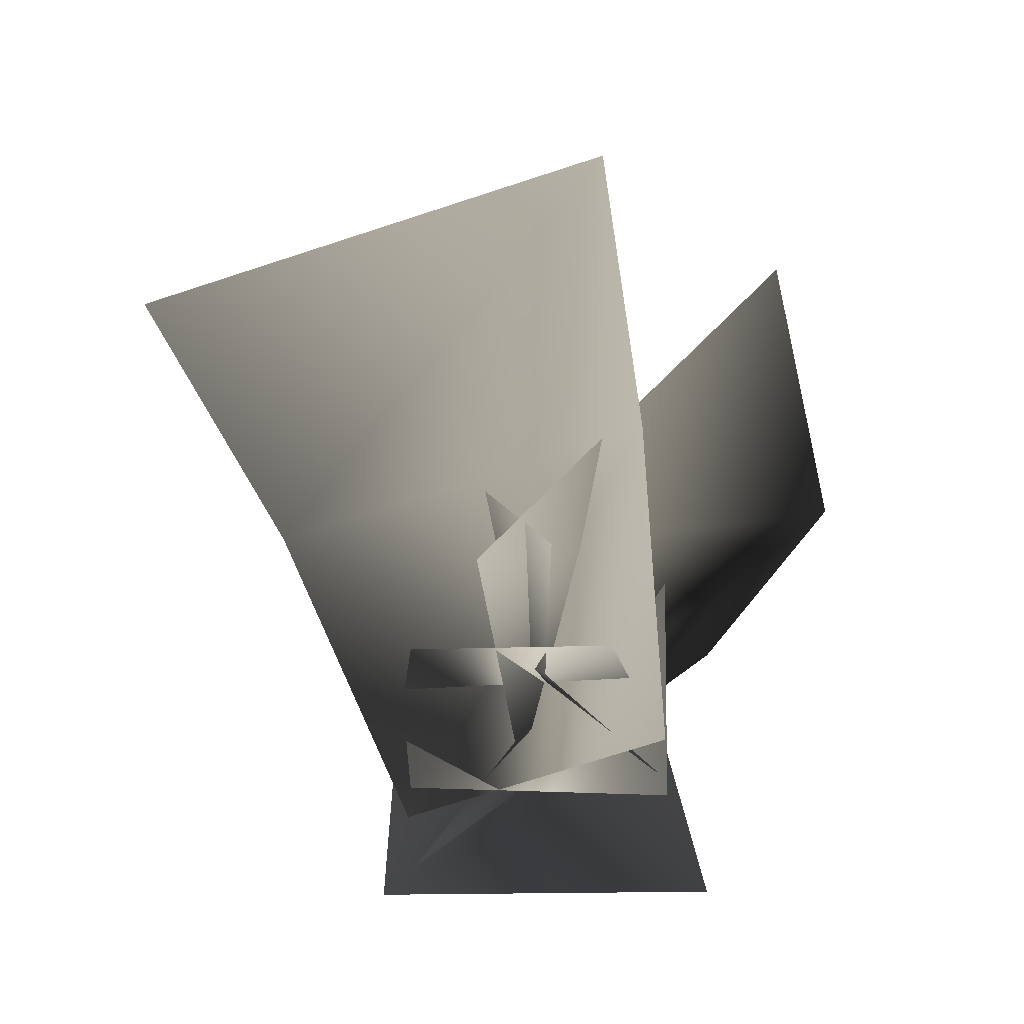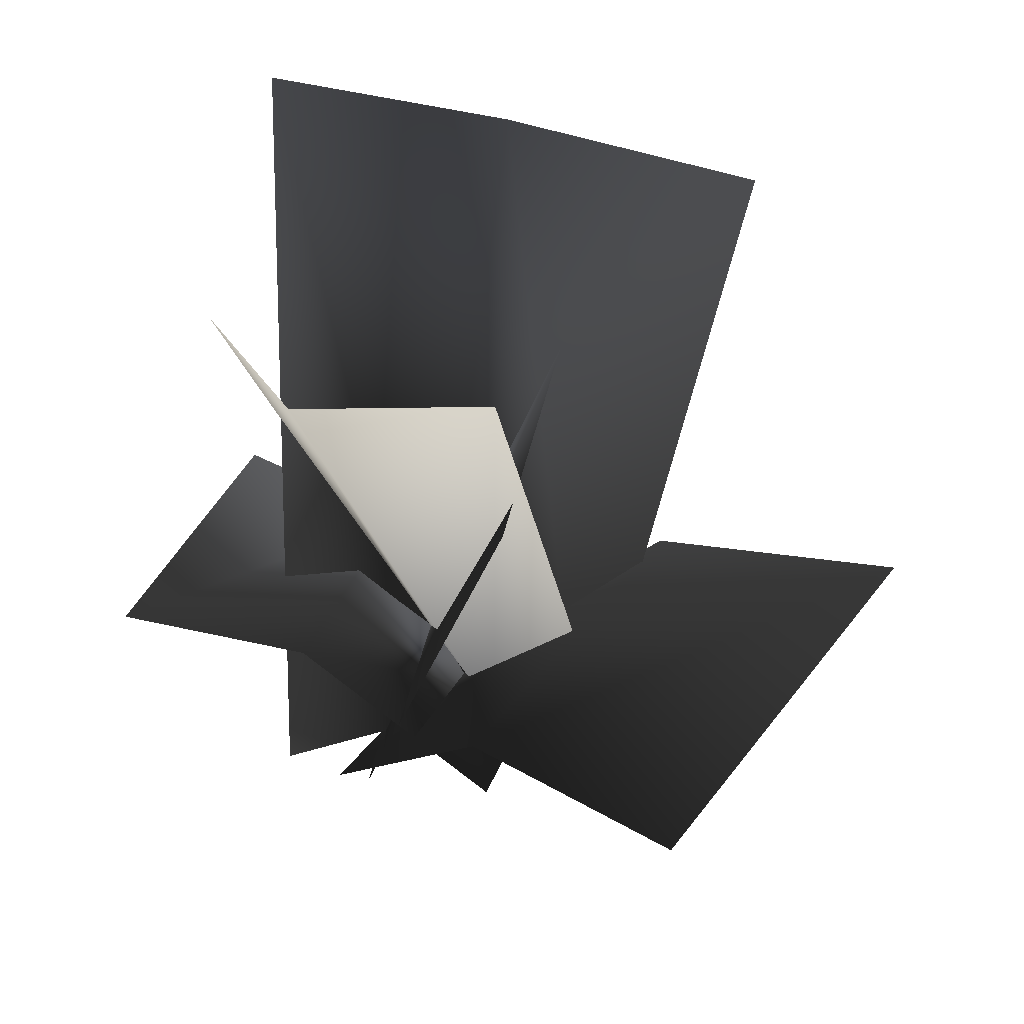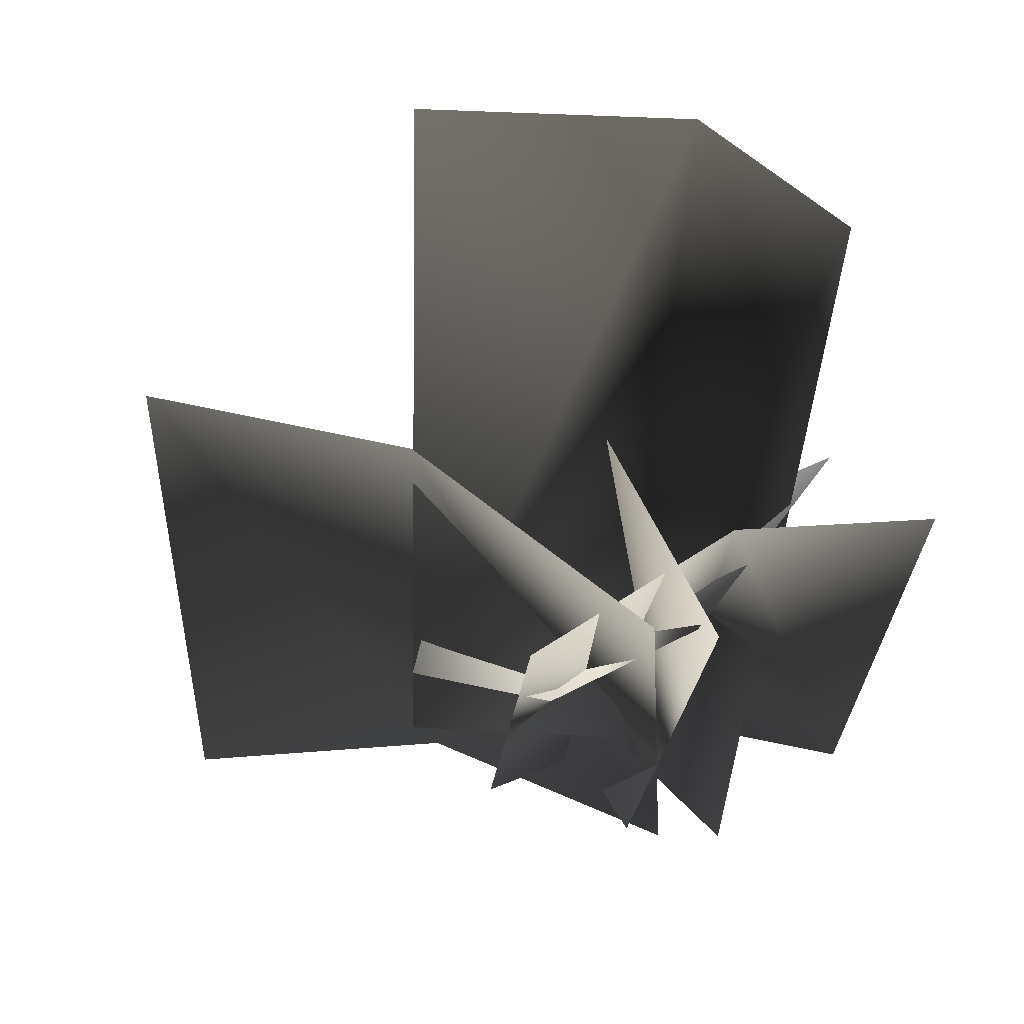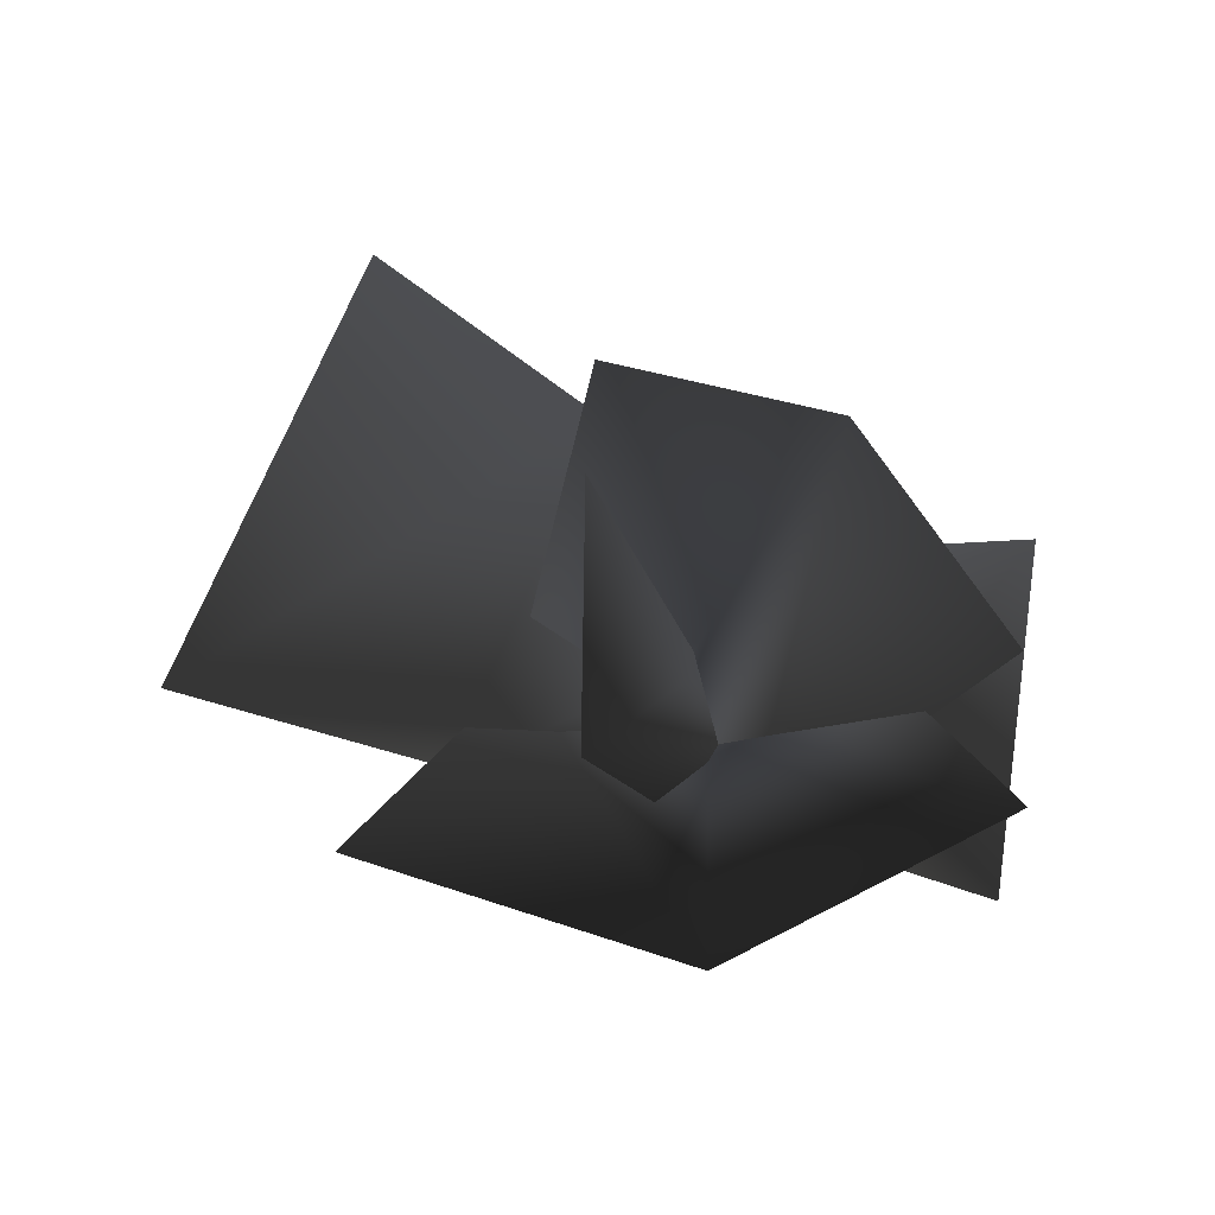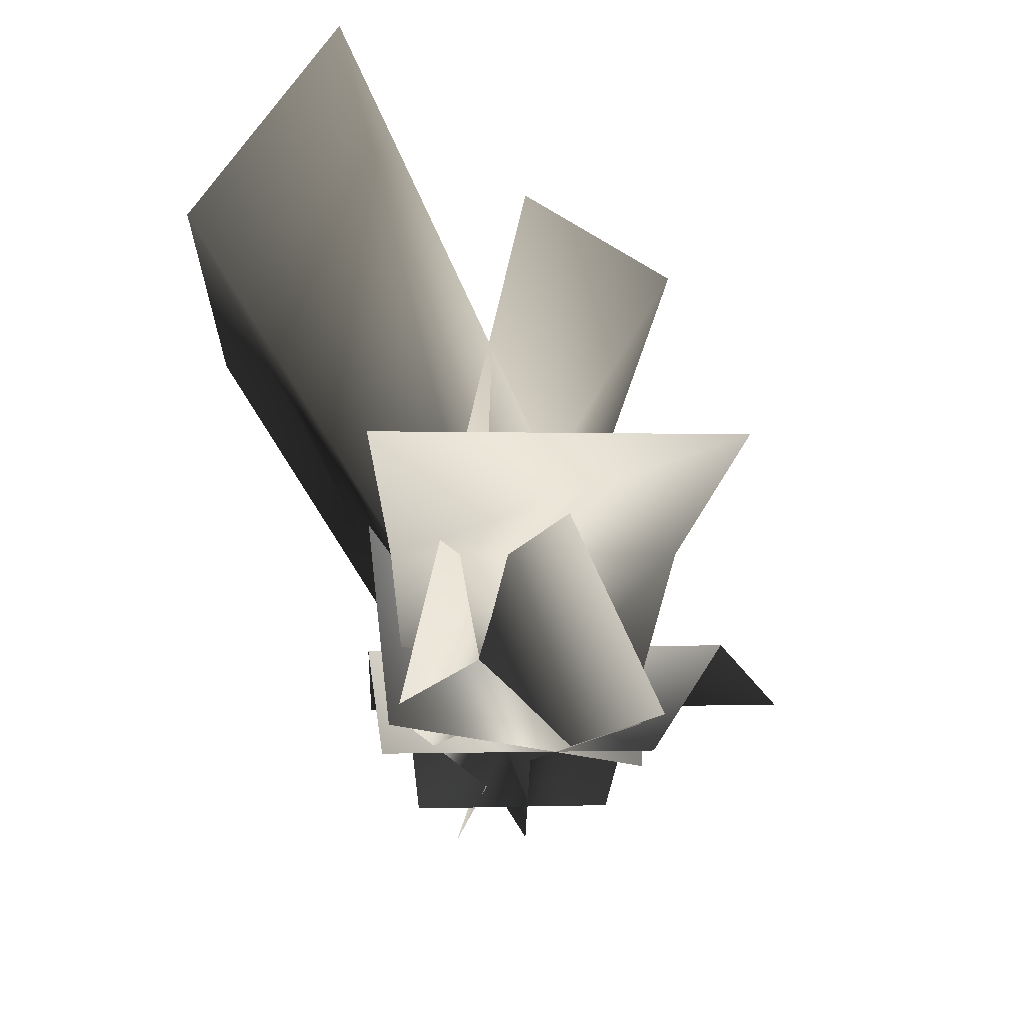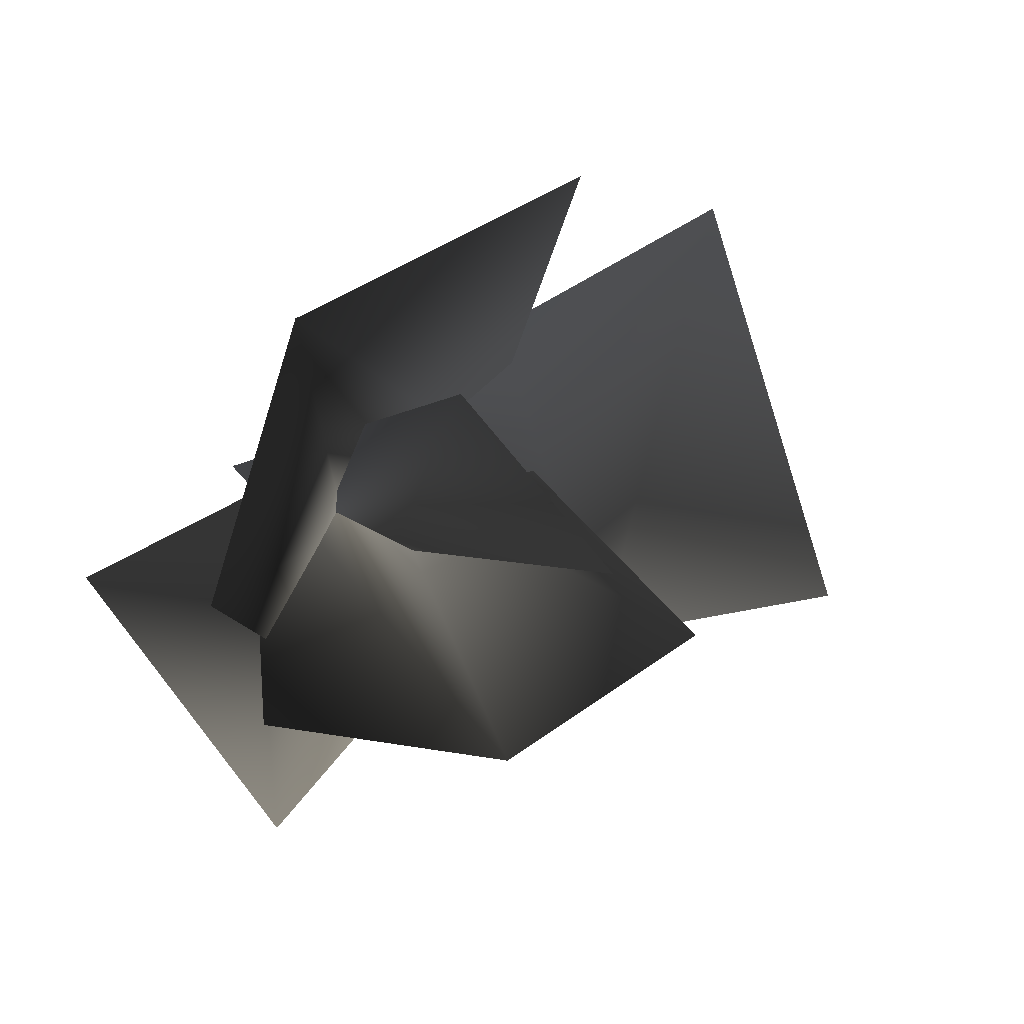
<metadata>
{"format":"obj","ext":"obj","renderer":"f3d","projection":"perspective","resolution":1024,"background":"white","views":[{"elev":-67.6,"azim":-52.1,"up":"+Y"},{"elev":38.2,"azim":-126.9,"up":"+Y"},{"elev":-53.1,"azim":22.8,"up":"+Y"},{"elev":72.0,"azim":42.3,"up":"+Y"},{"elev":-29.2,"azim":116.3,"up":"+Y"},{"elev":8.3,"azim":158.5,"up":"+Z"}]}
</metadata>
<code>
o GreenGrass
v -0.3831 -0.282 0.1694
v 0.1636 -0.282 -0.4527
v -0.06932 1.204 0.9782
v 0.8773 1.401 0.06316
v 0.04574 -0.2753 -0.05278
v 0.6182 1.19 0.6634
v 0.3364 -0.2375 0.1548
v -0.3105 -0.2887 0.3301
v 0.6302 0.915 -0.3287
v -0.411 1.137 -0.1441
v -0.05148 -0.2753 0.1126
v 0.03559 1.006 -0.4512
v -0.02487 -0.312 -0.312
v 0.3831 -0.2777 0.147
v -0.4388 0.7578 -0.1432
v 0.08001 0.8014 0.4405
v 0.03608 -0.3066 -0.3692
v 0.2562 -0.2844 0.235
v -1.219 0.3525 -0.2317
v -0.8115 0.3936 0.8855
v -0.5529 0.2336 -0.3258
v -0.2287 0.2663 0.5638
v -0.02941 -0.3099 0.2893
v -0.295 -0.2737 -0.09657
v 0.9034 0.1749 -0.07189
v 0.4123 0.2419 -0.7855
v 0.445 0.1322 0.1193
v 0.0539 0.1856 -0.4489
f 5 2 4
f 5 4 6
f 1 5 6
f 1 6 3
f 11 8 10
f 11 10 12
f 7 11 12
f 7 12 9
f 13 14 16
f 13 16 15
f 21 22 20
f 21 20 19
f 17 18 22
f 17 22 21
f 27 28 26
f 27 26 25
f 23 24 28
f 23 28 27

</code>
